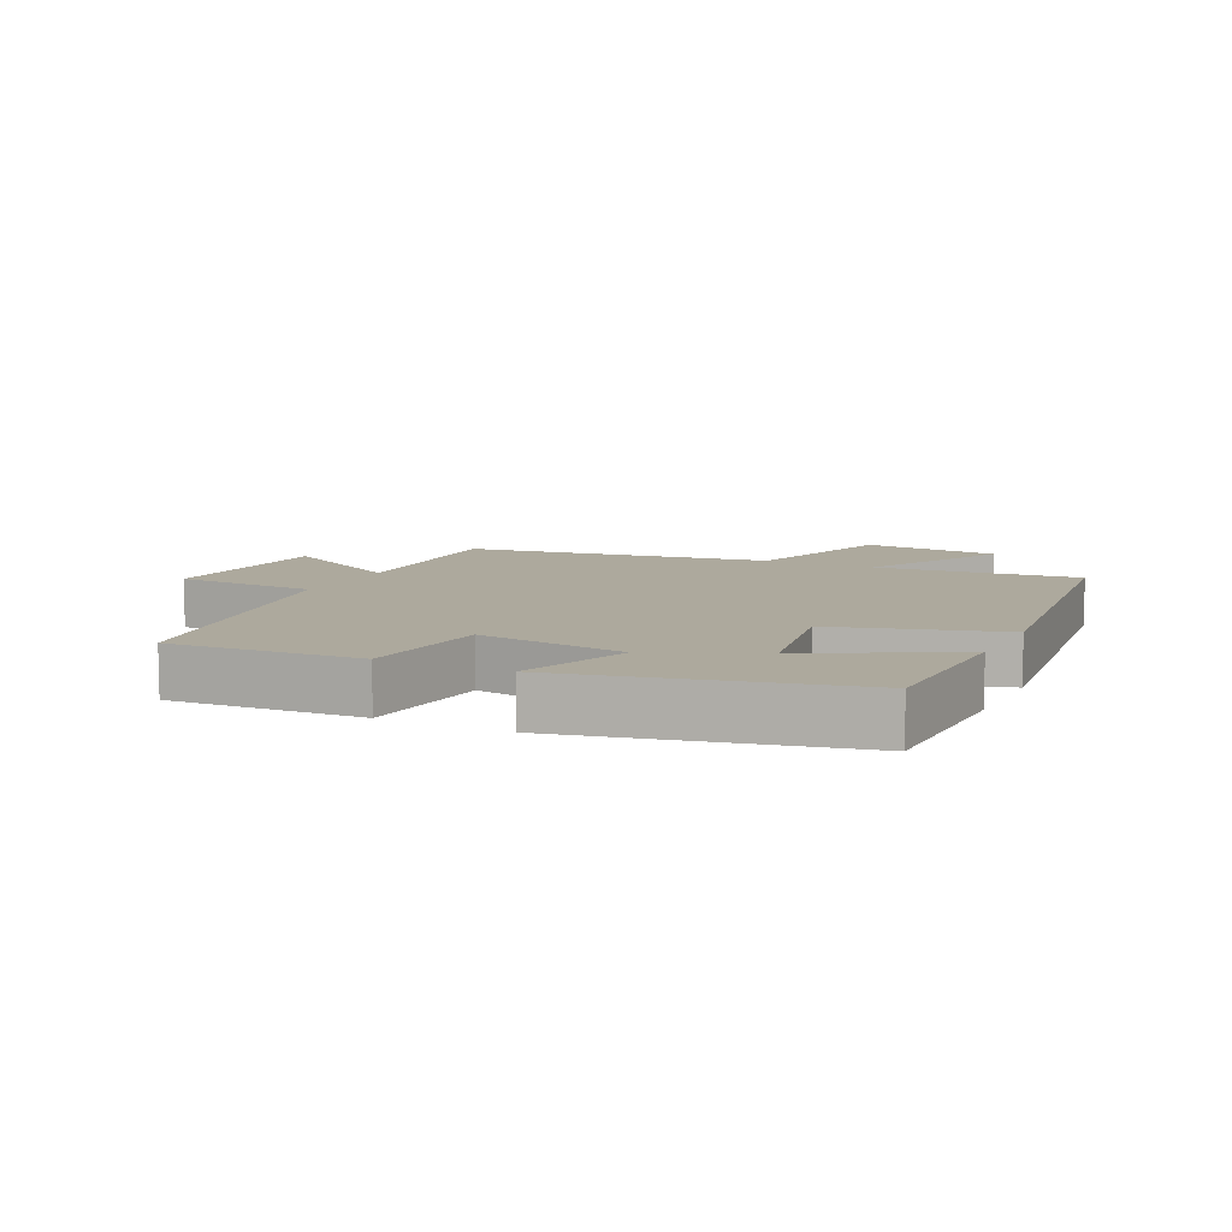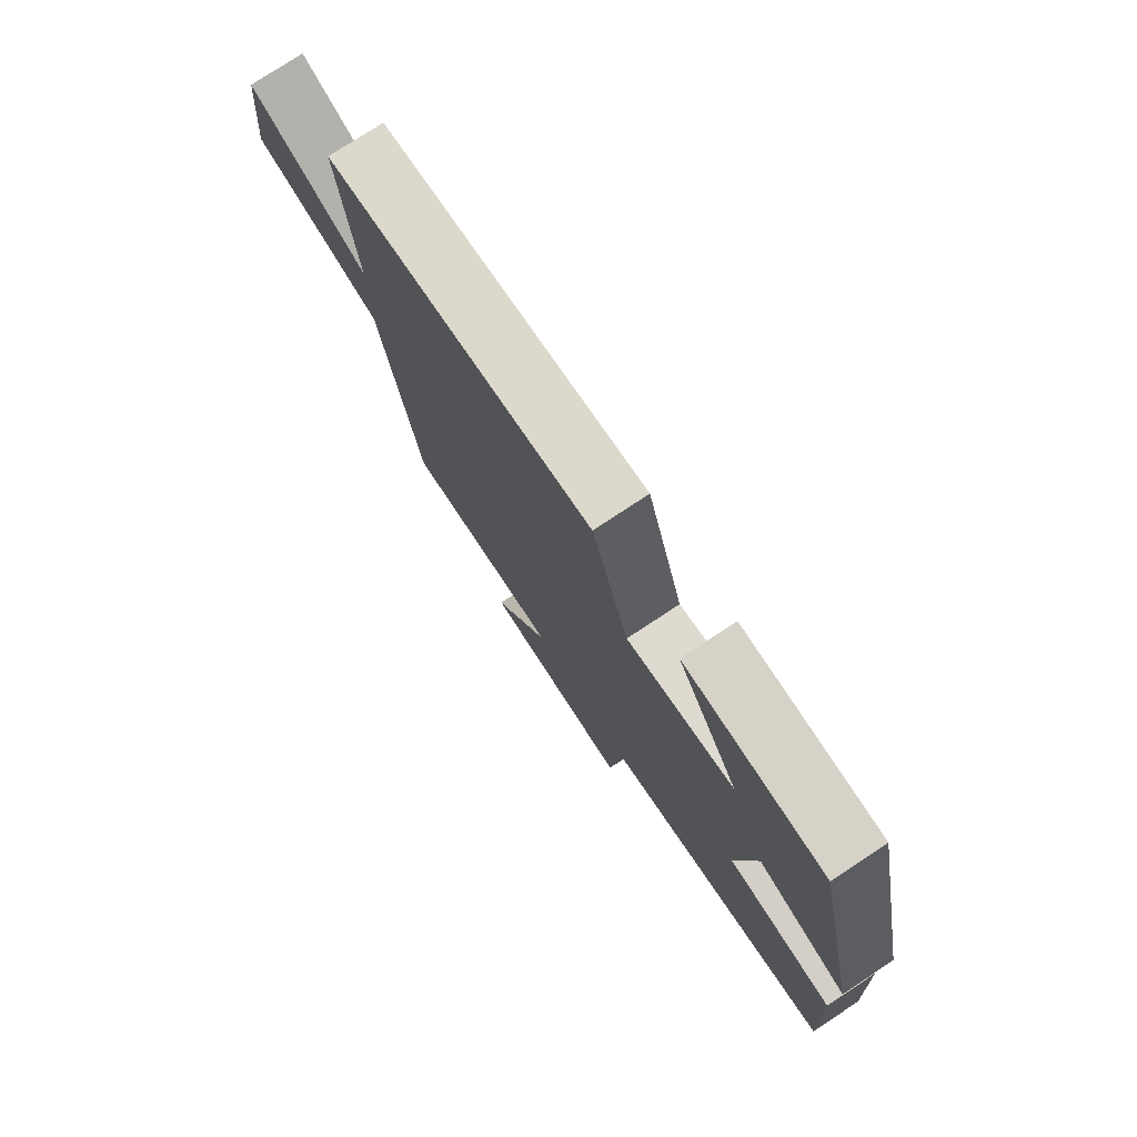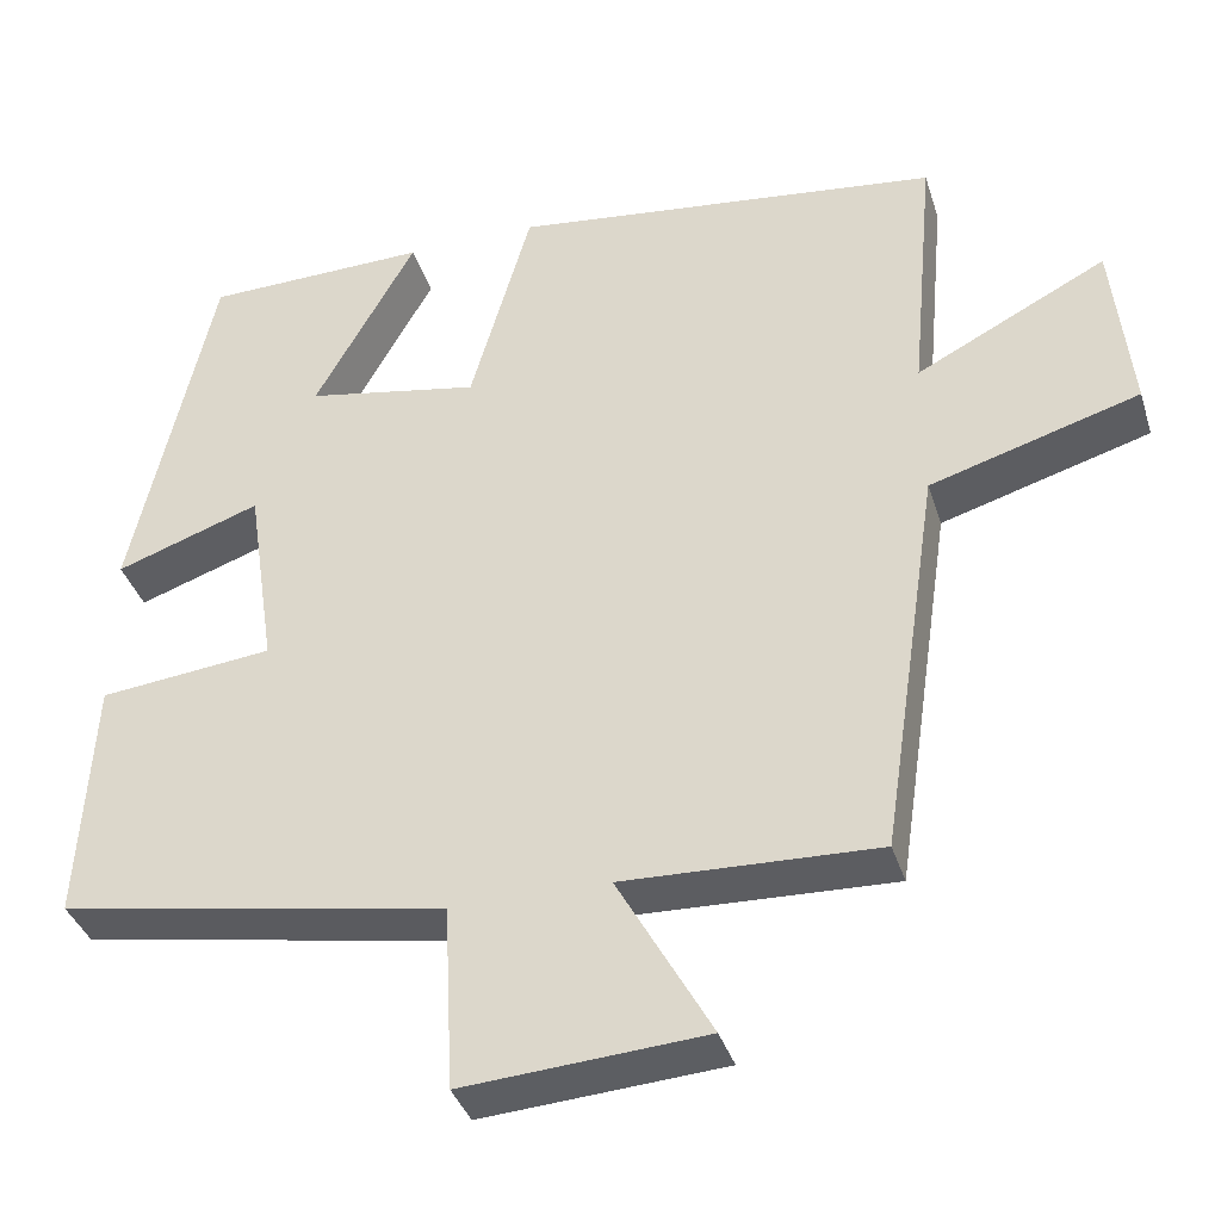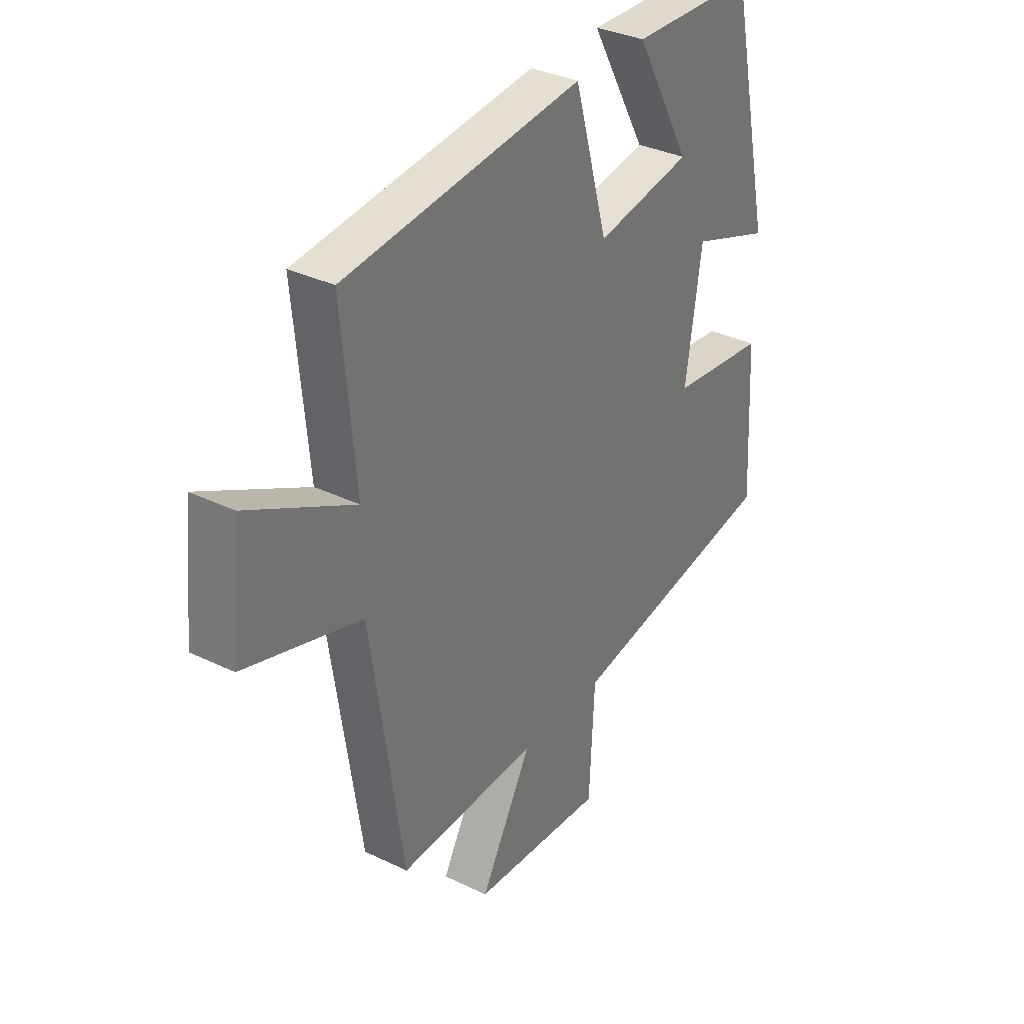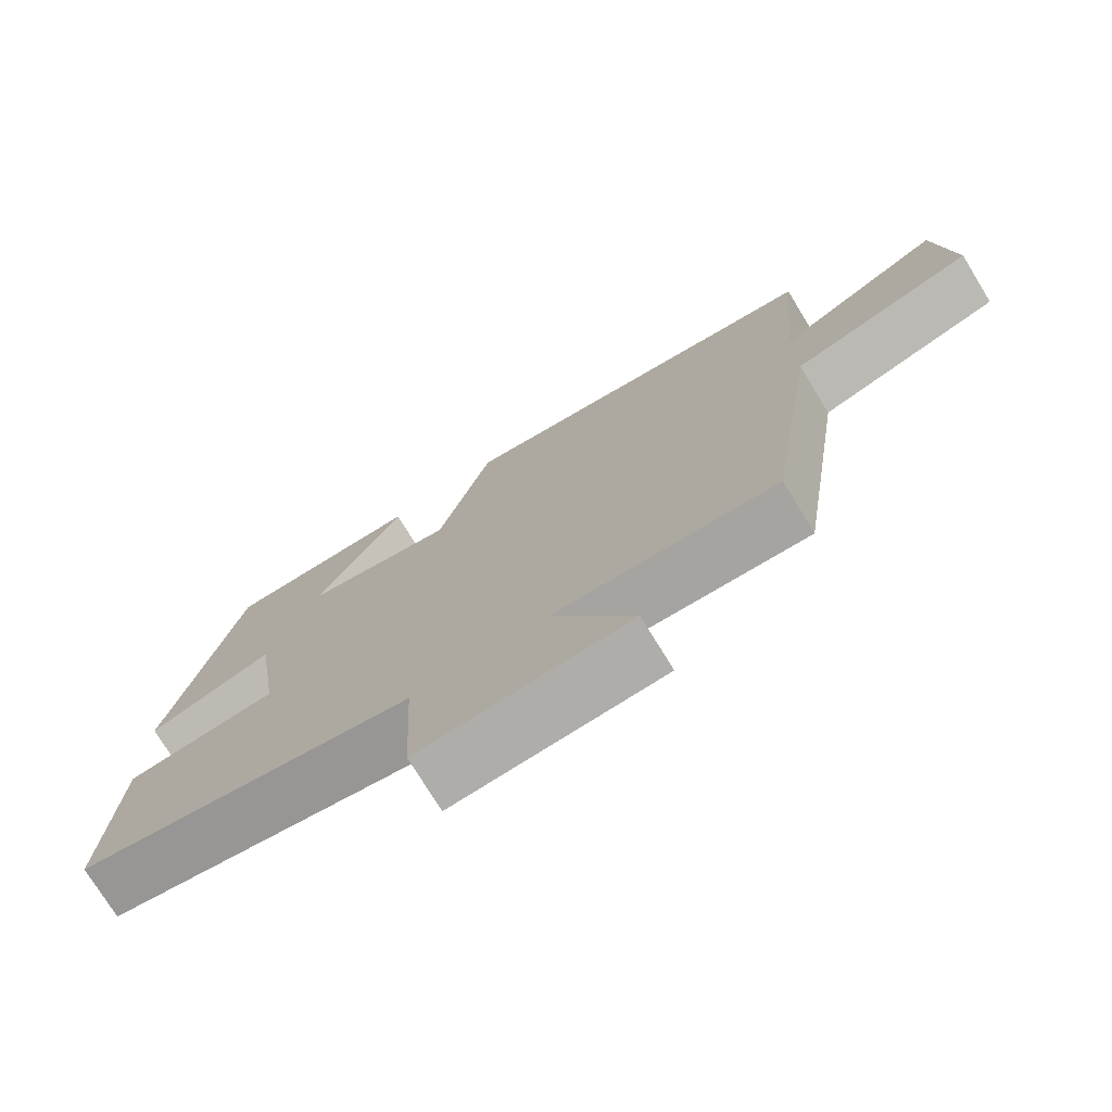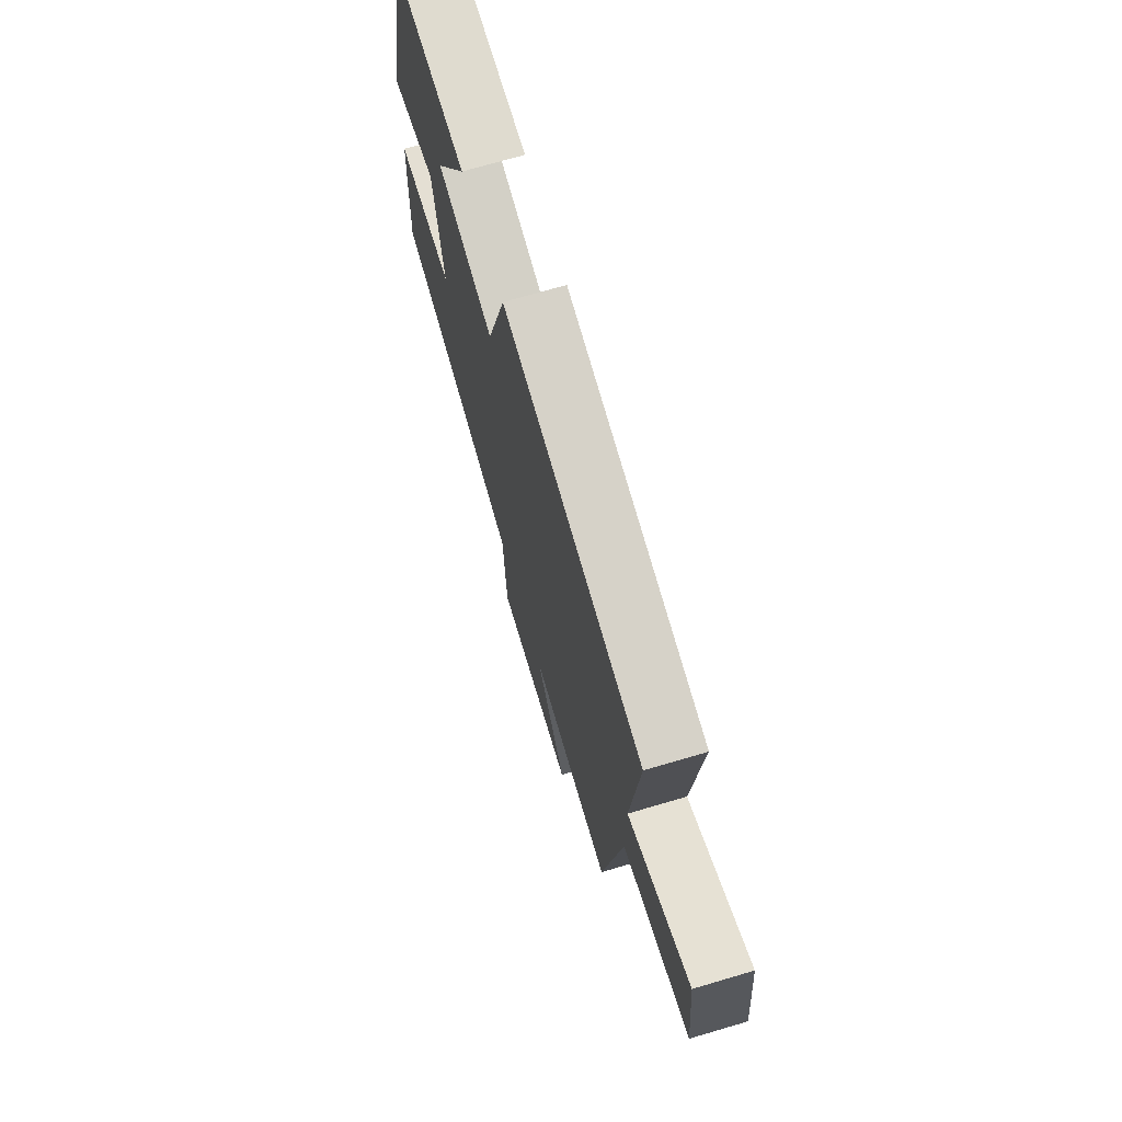
<metadata>
{"format":"obj","ext":"obj","renderer":"f3d","projection":"perspective","resolution":1024,"background":"white","views":[{"elev":8.9,"azim":-64.1,"up":"+Y"},{"elev":77.1,"azim":-123.4,"up":"+Z"},{"elev":-37.3,"azim":16.8,"up":"+Z"},{"elev":33.6,"azim":123.5,"up":"+Z"},{"elev":-74.9,"azim":31.5,"up":"+Z"},{"elev":71.6,"azim":73.6,"up":"+Z"}]}
</metadata>
<code>
v -0.516 0.07 -0.418
v -0.5 0.07 -0.126
v -0.294 0.07 -0.104
v -0.328 0.07 0.124
v -0.5 0.07 0.064
v -0.405 0.07 0.494
v -0.139 0.07 0.5
v -0.259 0.07 0.285
v -0.053 0.07 0.247
v 0.019 0.07 0.5
v 0.529 0.07 0.439
v 0.5 0.07 0.127
v 0.726 0.07 0.243
v 0.748 0.07 0.031
v 0.5 0.07 -0.043
v 0.43 0.07 -0.511
v 0.129 0.07 -0.5
v 0.24 0.07 -0.699
v -0.046 0.07 -0.719
v -0.057 0.07 -0.5
v -0.516 0 -0.418
v -0.5 0 -0.126
v -0.294 0 -0.104
v -0.328 0 0.124
v -0.5 0 0.064
v -0.405 0 0.494
v -0.139 0 0.5
v -0.259 0 0.285
v -0.053 0 0.247
v 0.019 0 0.5
v 0.529 0 0.439
v 0.5 0 0.127
v 0.726 0 0.243
v 0.748 0 0.031
v 0.5 0 -0.043
v 0.43 0 -0.511
v 0.129 0 -0.5
v 0.24 0 -0.699
v -0.046 0 -0.719
v -0.057 0 -0.5
f 17 18 19 20
f 17 20 1 2
f 15 16 17 2
f 12 13 14 15
f 9 10 11 12
f 8 9 12 15
f 5 6 7 8
f 4 5 8
f 3 4 8 15
f 2 3 15
f 40 39 38 37
f 22 21 40 37
f 22 37 36 35
f 35 34 33 32
f 32 31 30 29
f 35 32 29 28
f 28 27 26 25
f 28 25 24
f 35 28 24 23
f 35 23 22
f 1 21 22 2
f 2 22 23 3
f 3 23 24 4
f 4 24 25 5
f 5 25 26 6
f 6 26 27 7
f 7 27 28 8
f 8 28 29 9
f 9 29 30 10
f 10 30 31 11
f 11 31 32 12
f 12 32 33 13
f 13 33 34 14
f 14 34 35 15
f 15 35 36 16
f 16 36 37 17
f 17 37 38 18
f 18 38 39 19
f 19 39 40 20
f 20 40 21 1

</code>
